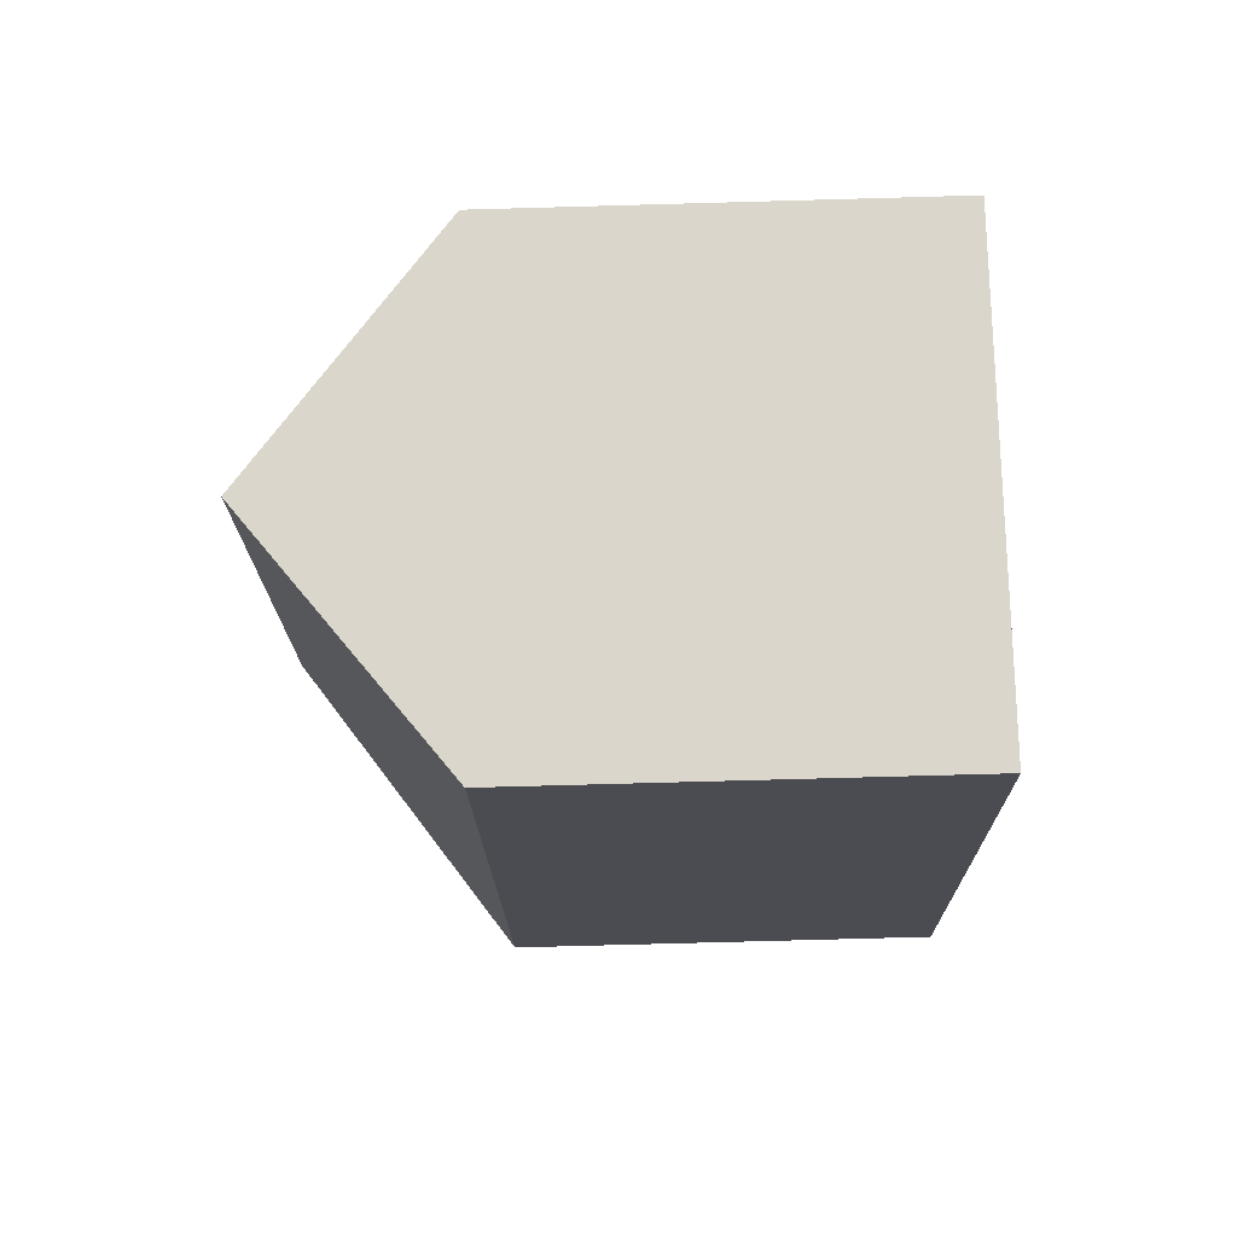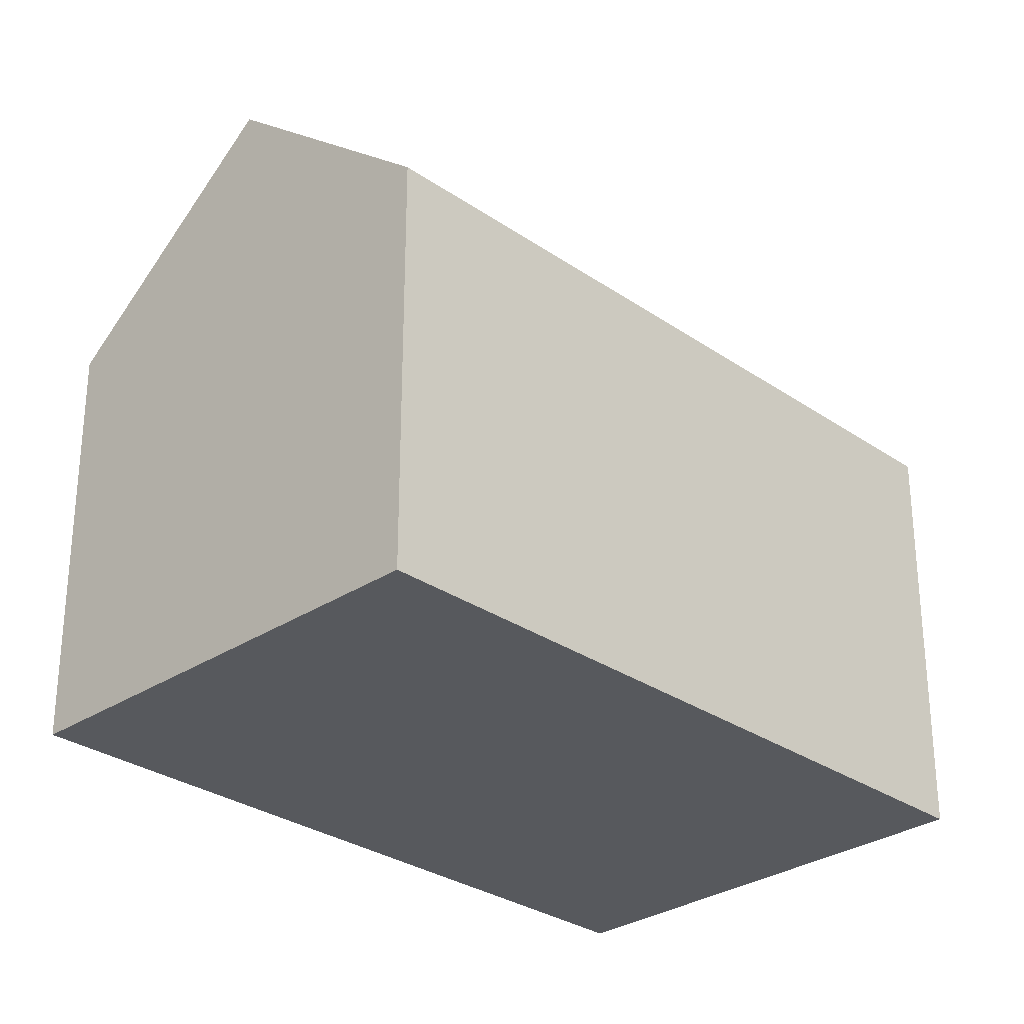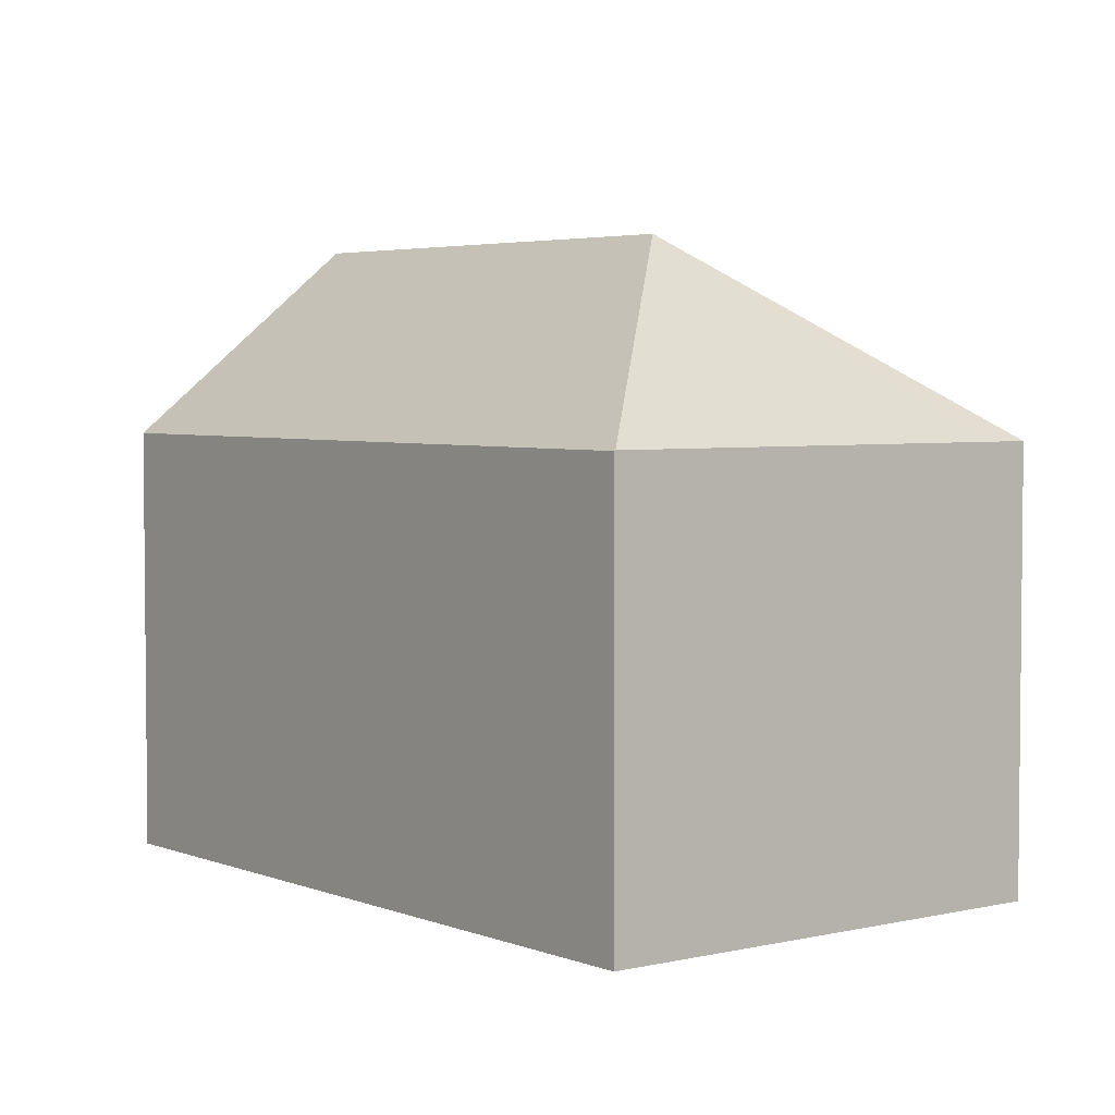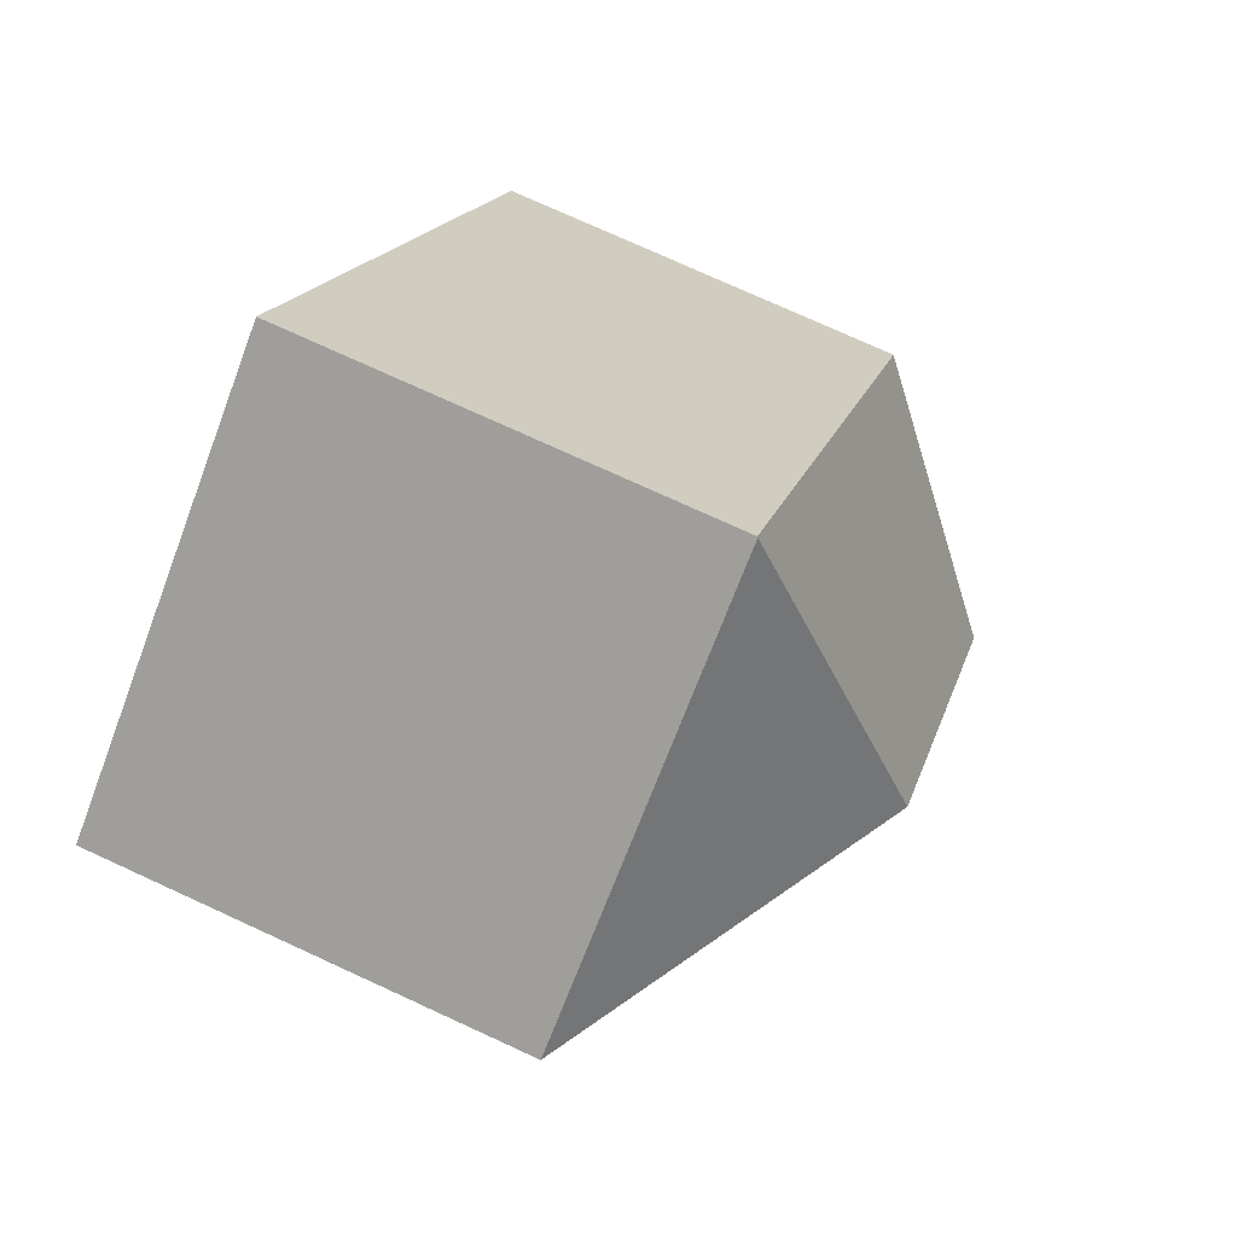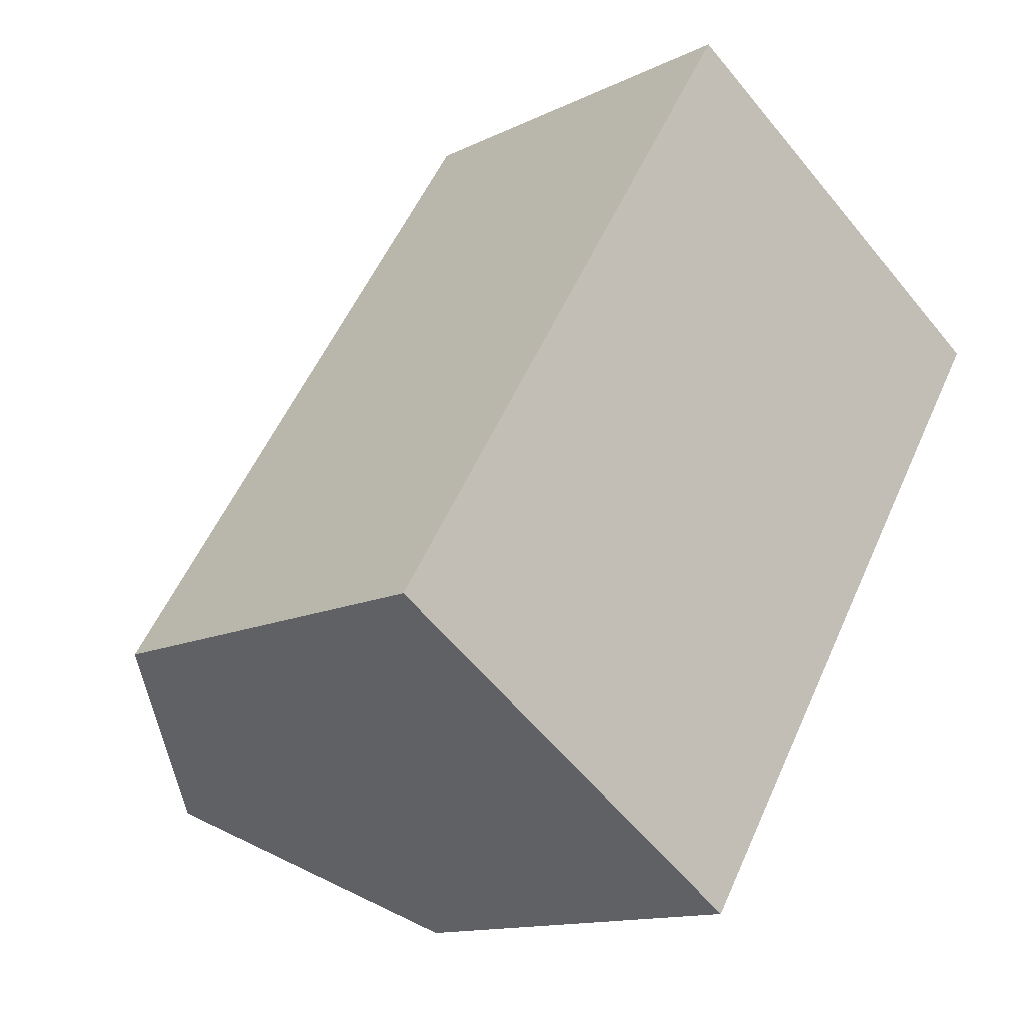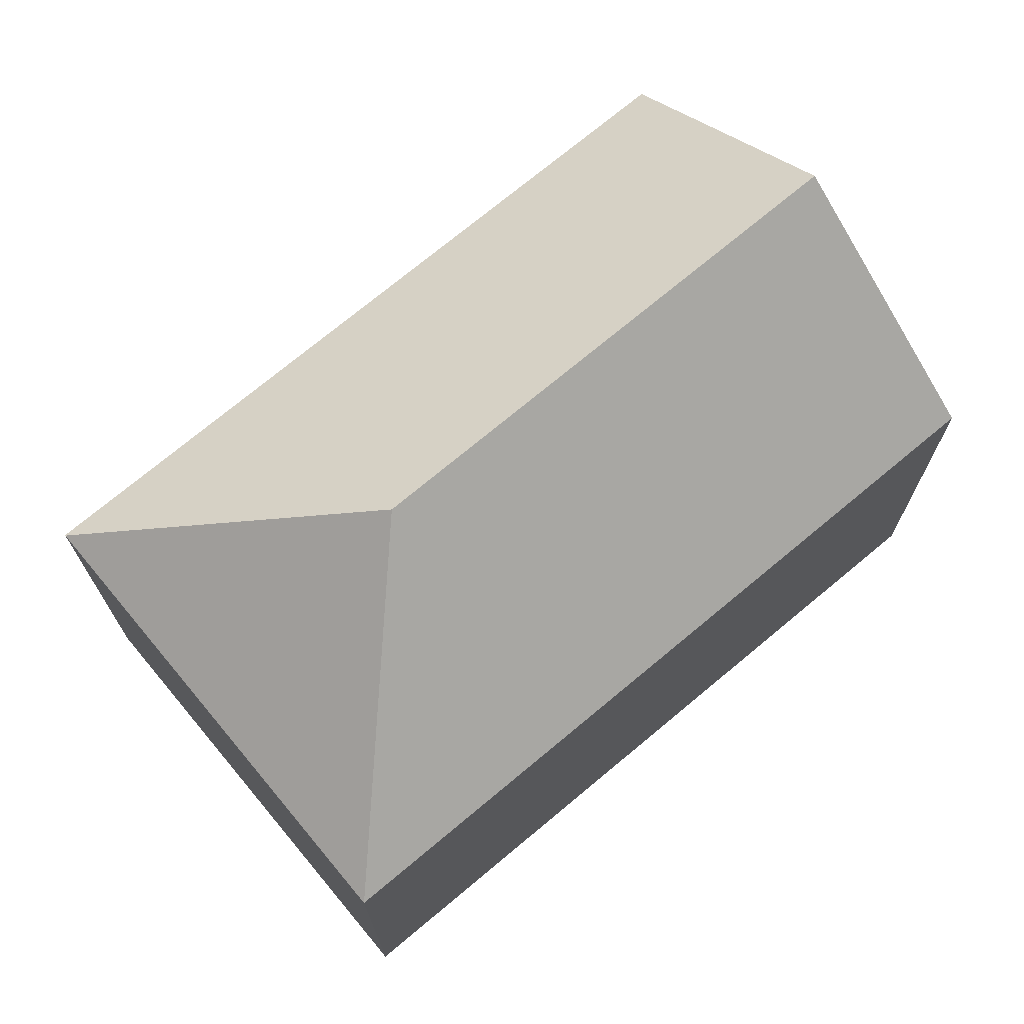
<metadata>
{"format":"obj","ext":"obj","renderer":"f3d","projection":"perspective","resolution":1024,"background":"white","views":[{"elev":-73.1,"azim":-88.4,"up":"+Z"},{"elev":-29.7,"azim":-102.8,"up":"+Y"},{"elev":3.9,"azim":-5.6,"up":"+Y"},{"elev":75.9,"azim":114.6,"up":"+Z"},{"elev":-13.3,"azim":-42.2,"up":"+Z"},{"elev":73.0,"azim":82.6,"up":"+Y"}]}
</metadata>
<code>
v  11.55 14.66 7.513
v  18.79 10.13 9.711
v  19.47 10.13 9.282
v  12.28 10.13 13.84
v  9.789 10.13 15.41
v  14.95 10.13 2.183
v  4.789 14.66 -3.123
v  13.49 10.13 -0.117
v  9.589 10.13 -6.252
v  0 10.14 6.208e-16
v  9.773 10.11 15.42
v  9.589 3.828e-16 -6.252
v  0 0 0
v  4.789 1.912e-16 -3.123
v  9.773 -9.444e-16 15.42
v  19.47 -5.684e-16 9.282
v  9.789 -9.438e-16 15.41
v  12.28 -8.473e-16 13.84
v  18.79 -5.946e-16 9.711
v  14.95 -1.337e-16 2.183
v  13.49 7.164e-18 -0.117
g defaultobject
f 1 2 3
f 2 1 4
f 4 1 5
f 6 1 3
f 1 6 7
f 7 6 8
f 7 8 9
f 10 1 7
f 1 10 11
f 1 11 5
f 9 10 7
f 10 9 12
f 10 12 13
f 13 12 14
f 13 11 10
f 11 13 15
f 11 4 5
f 4 11 15
f 4 15 2
f 2 15 3
f 3 15 16
f 16 15 17
f 16 17 18
f 16 18 19
f 16 6 3
f 6 16 8
f 8 16 20
f 8 20 9
f 9 20 21
f 9 21 12
f 19 20 16
f 20 19 21
f 21 19 12
f 12 19 14
f 14 19 18
f 14 18 13
f 13 18 17
f 13 17 15

</code>
